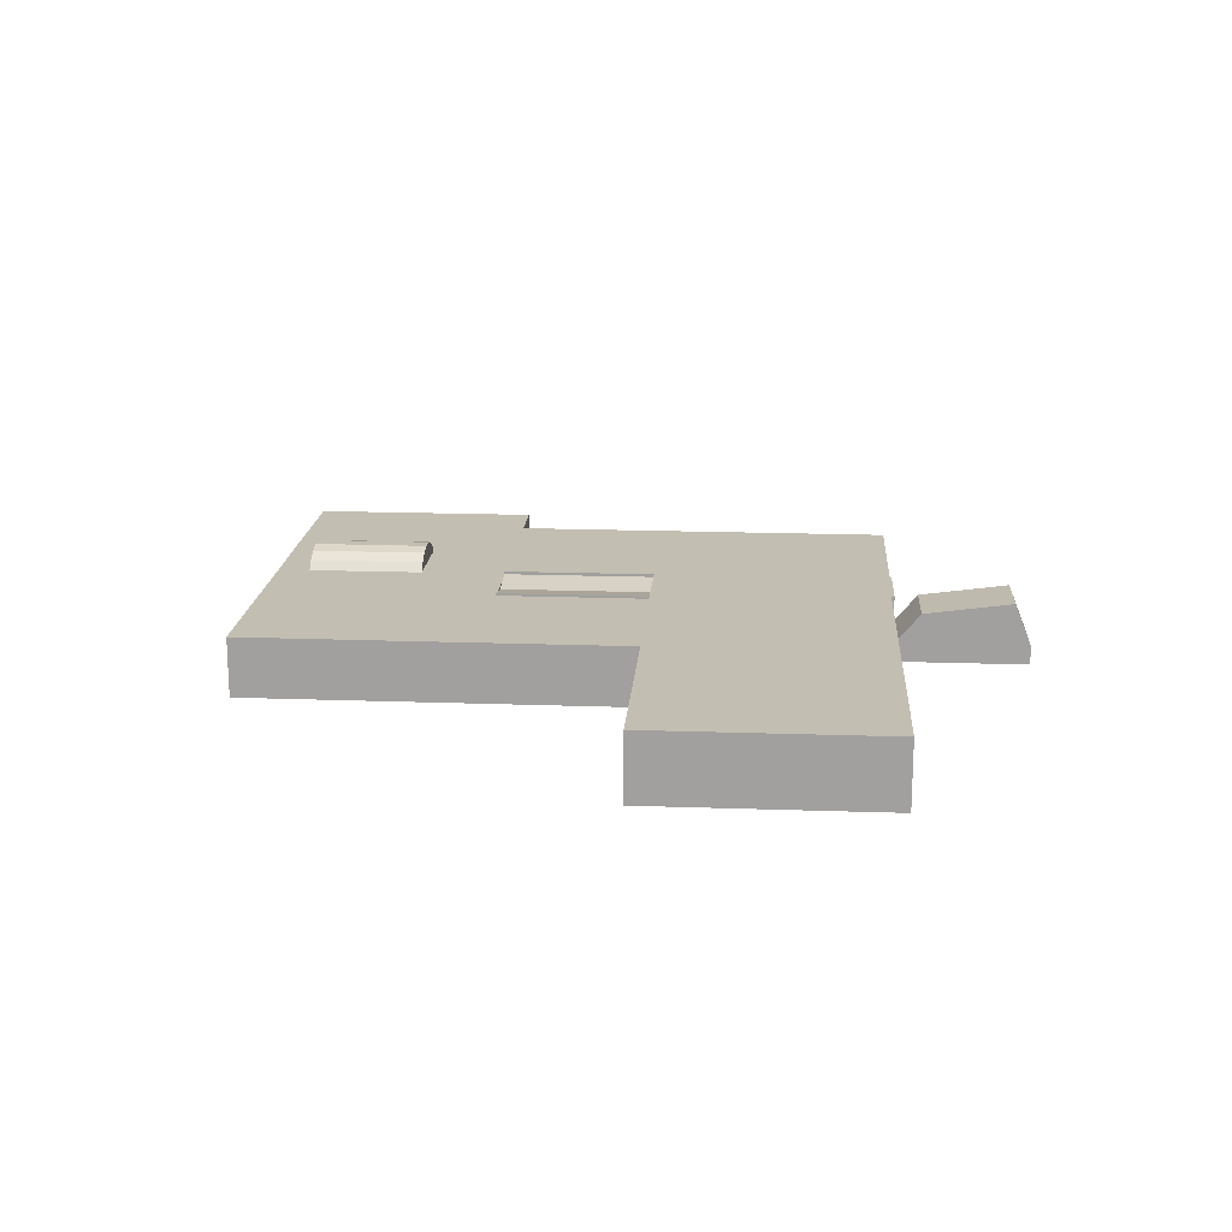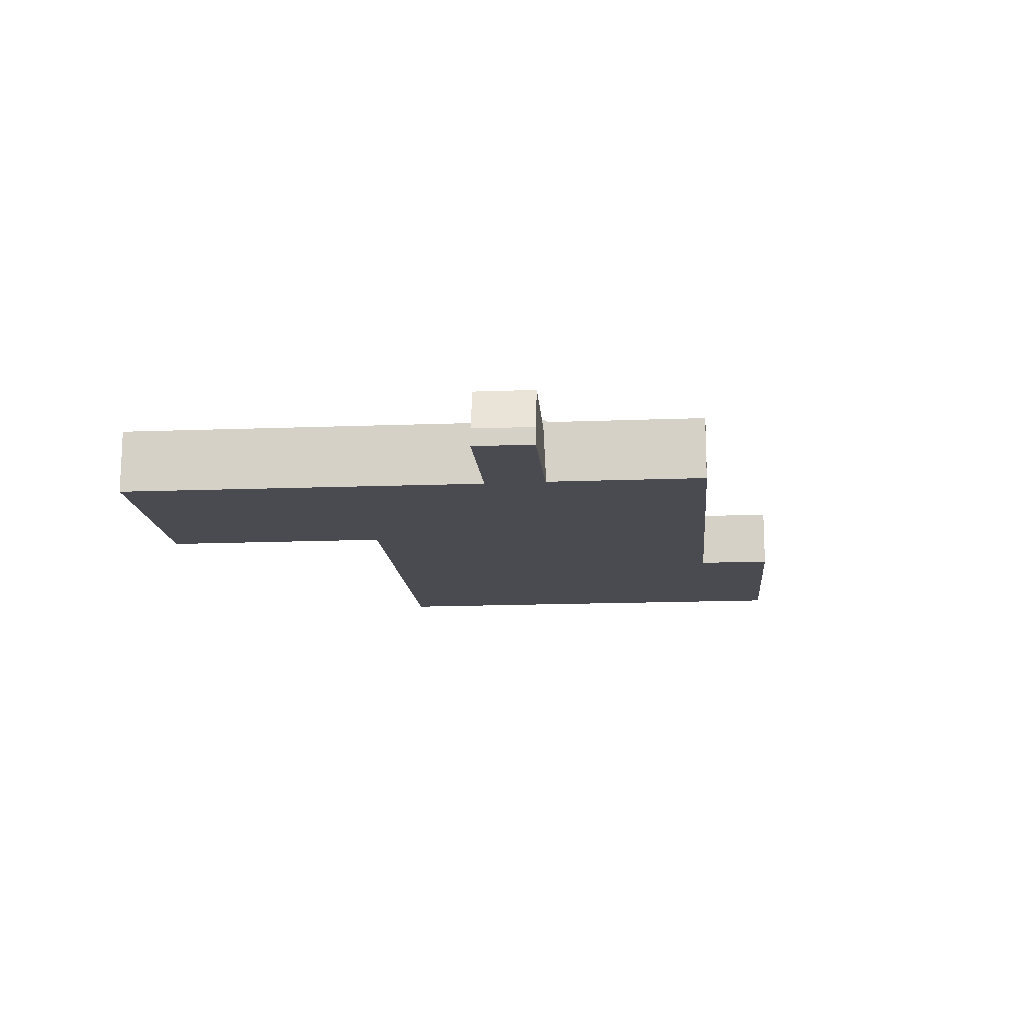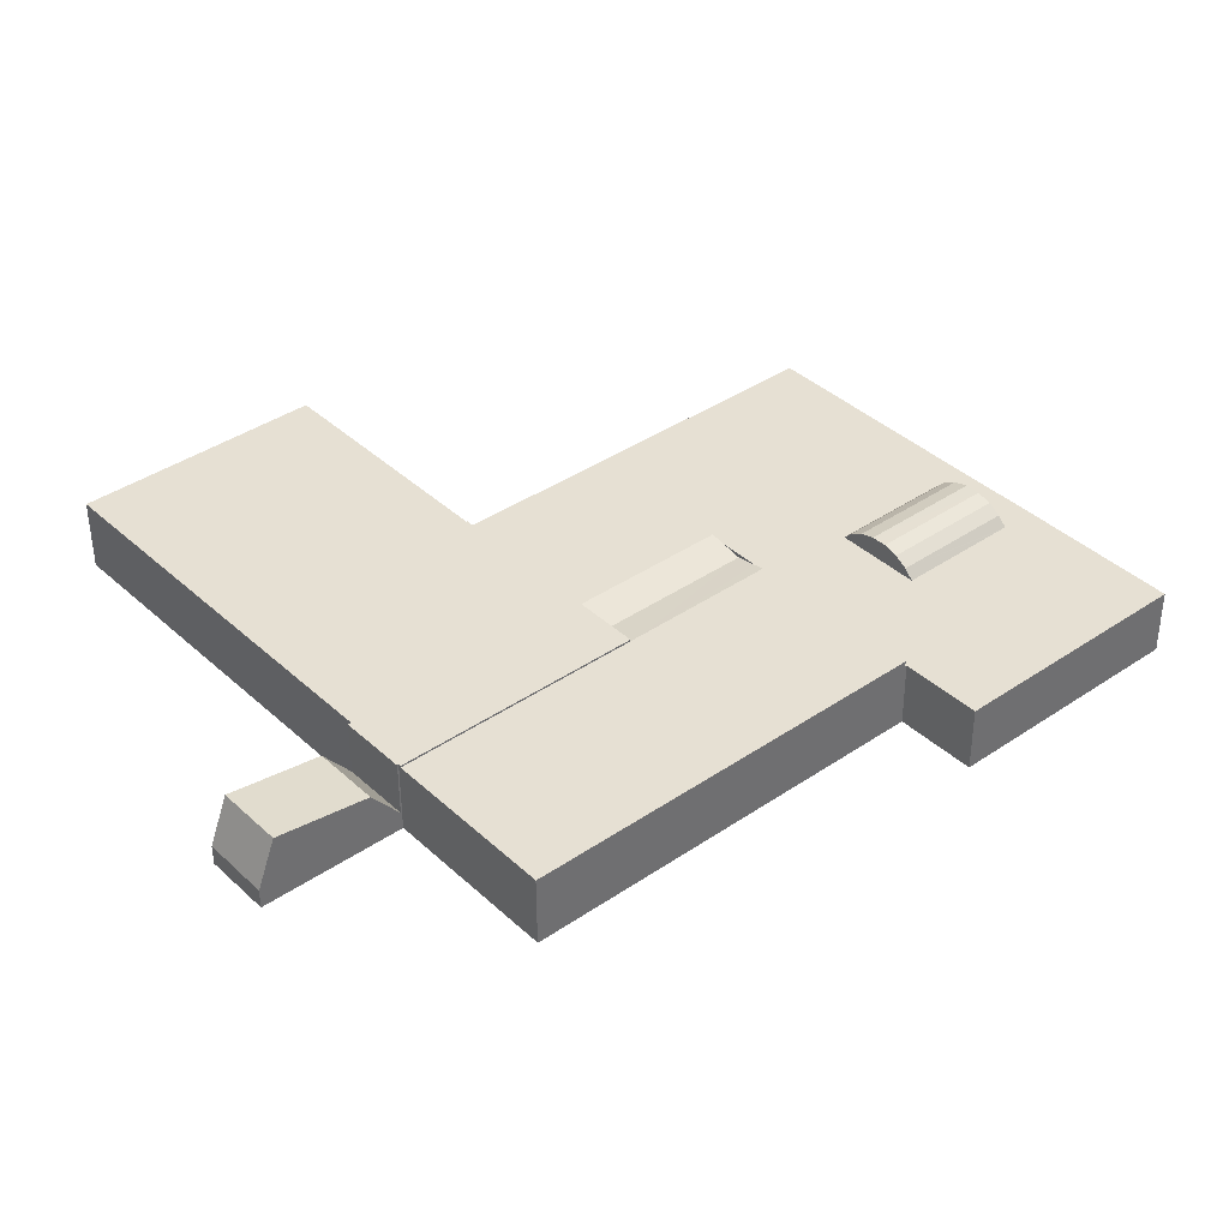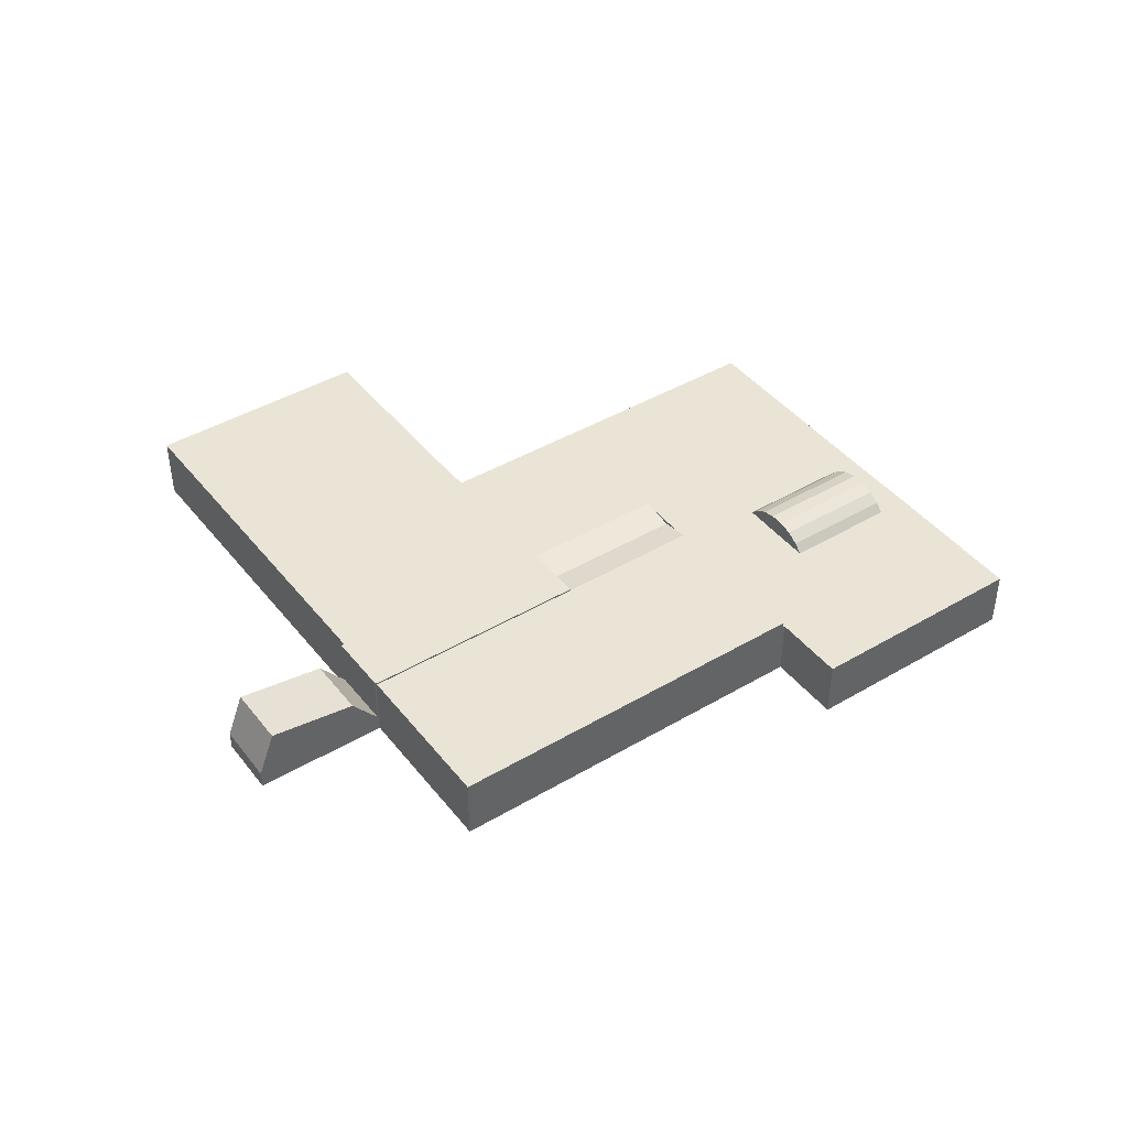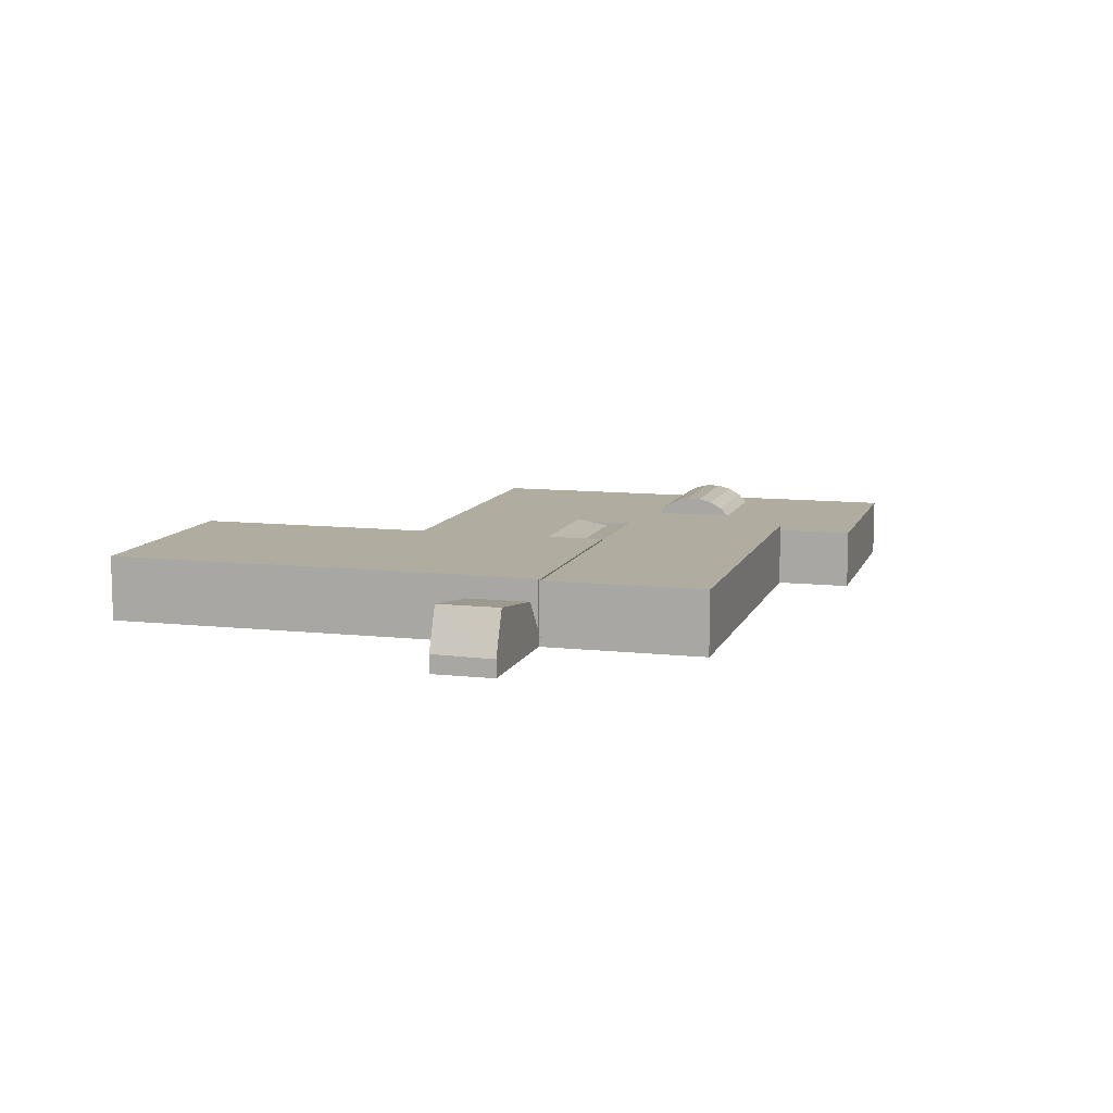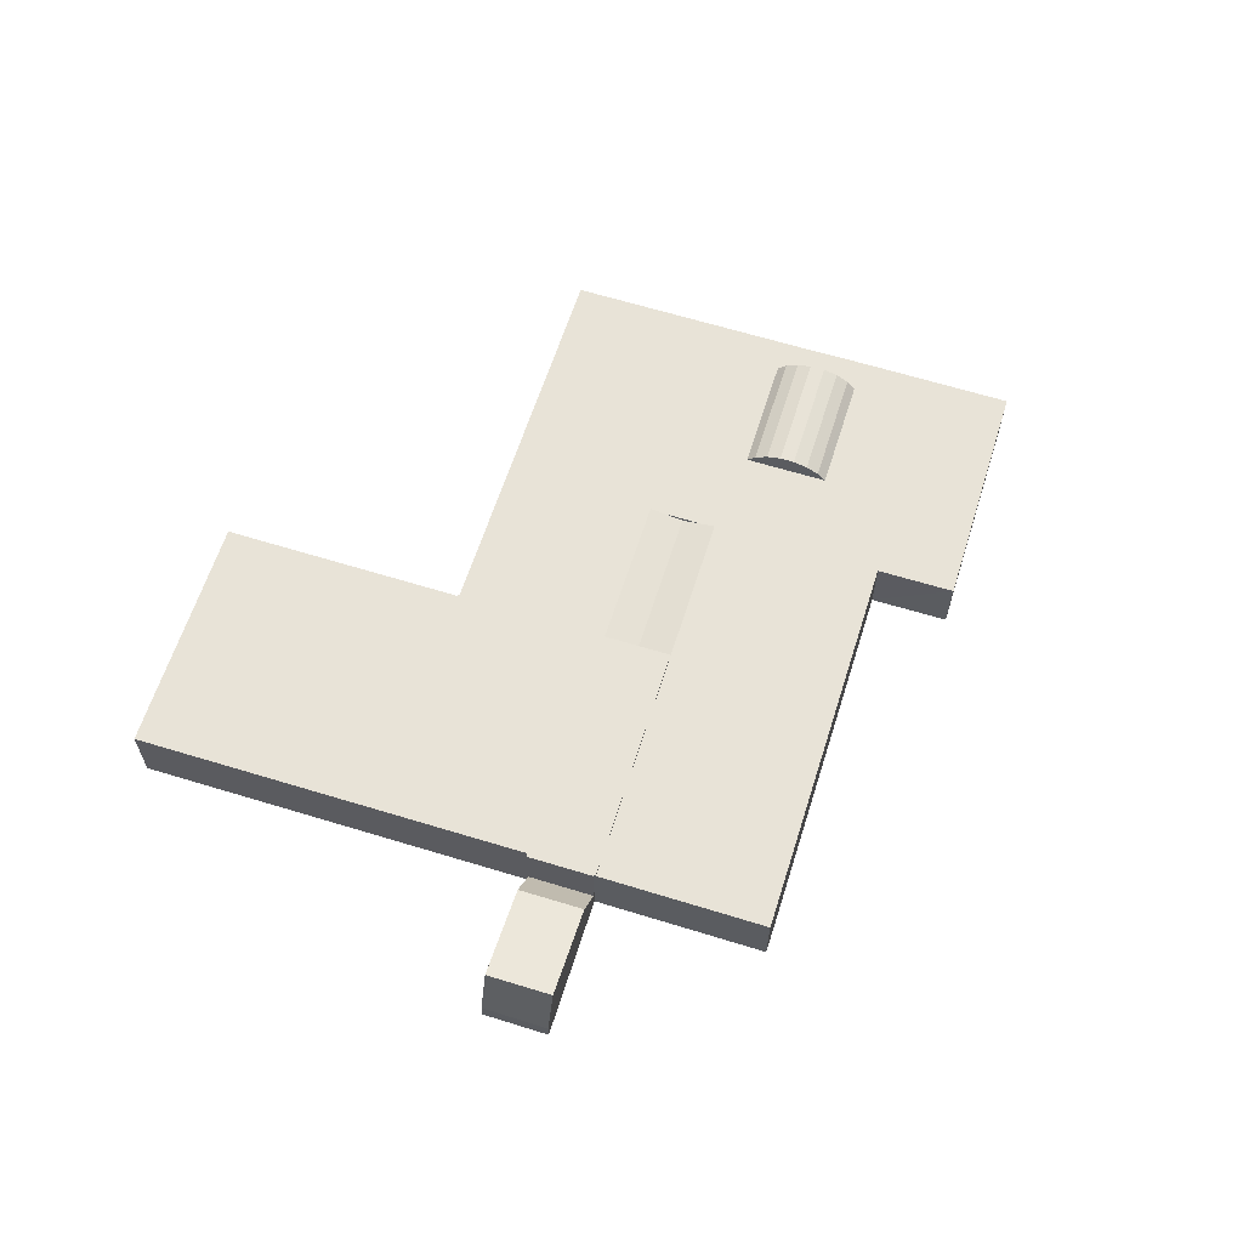
<metadata>
{"format":"obj","ext":"obj","renderer":"f3d","projection":"perspective","resolution":1024,"background":"white","views":[{"elev":17.5,"azim":44.8,"up":"+Y"},{"elev":-14.6,"azim":135.7,"up":"+Y"},{"elev":-51.6,"azim":-179.8,"up":"+Z"},{"elev":42.7,"azim":-174.4,"up":"+Y"},{"elev":10.1,"azim":146.5,"up":"+Y"},{"elev":62.1,"azim":148.2,"up":"+Y"}]}
</metadata>
<code>
v  14.02 7.676 11.32
v  23.93 8.034 4.615
v  23.03 7.675 3.561
v  14.93 8.035 12.38
v  24.87 8.034 5.715
v  15.87 8.034 13.48
v  13.22 6.987 10.39
v  22.23 6.985 2.636
v  12.6 6.023 9.671
v  21.62 6.021 1.916
v  12.67 6.13 9.752
v  12.21 4.863 9.213
v  21.23 4.861 1.459
v  21.09 3.601 1.303
v  12.08 3.599 9.056
v  25.78 7.675 6.77
v  16.78 7.675 14.54
v  26.57 6.986 7.694
v  17.57 6.985 15.47
v  27.19 6.023 8.414
v  18.12 6.13 16.11
v  18.19 6.021 16.19
v  27.12 6.131 8.334
v  27.58 4.863 8.871
v  18.59 4.861 16.65
v  27.71 3.601 9.028
v  18.72 3.599 16.81
v  21.69 6.131 1.996
v  21.09 -7.979e-17 1.303
v  25.78 -4.145e-16 6.77
v  27.71 -5.528e-16 9.028
v  21.23 -8.934e-17 1.459
v  22.23 -1.614e-16 2.636
v  21.62 -1.173e-16 1.916
v  21.69 -1.222e-16 1.996
v  23.03 -2.18e-16 3.561
v  24.87 -3.499e-16 5.715
v  23.93 -2.826e-16 4.615
v  27.12 -5.103e-16 8.334
v  26.57 -4.711e-16 7.694
v  27.19 -5.152e-16 8.414
v  27.58 -5.432e-16 8.871
v  12.08 -5.545e-16 9.056
v  12.21 -5.641e-16 9.213
v  12.6 -5.922e-16 9.671
v  12.67 -5.971e-16 9.752
v  13.22 -6.364e-16 10.39
v  14.02 -6.932e-16 11.32
v  14.93 -7.58e-16 12.38
v  15.87 -8.255e-16 13.48
v  16.78 -8.904e-16 14.54
v  17.57 -9.471e-16 15.47
v  18.72 -1.029e-15 16.81
v  18.19 -9.914e-16 16.19
v  18.12 -9.865e-16 16.11
v  18.59 -1.019e-15 16.65
v  78.25 6.34 -25.65
v  75.31 1.821 -31.8
v  73.94 6.34 -30.62
v  79.59 1.901 -26.81
v  71.24 5.1 -19.61
v  66.93 5.1 -24.6
v  69.15 1.73 -17.8
v  64.83 1.73 -22.79
v  79.59 1.641e-15 -26.81
v  78.25 1.571e-15 -25.65
v  71.24 1.201e-15 -19.61
v  69.15 1.09e-15 -17.8
v  75.31 1.947e-15 -31.8
v  73.94 1.875e-15 -30.62
v  66.93 1.506e-15 -24.6
v  64.83 1.396e-15 -22.79
v  69.15 6.85 -17.8
v  64.83 6.85 -22.79
v  64.72 6.85 -22.7
v  46.2 6.85 -6.962
v  64.58 6.85 -22.86
v  68.9 6.85 -17.58
v  95.11 6.85 12.66
v  48.44 6.85 -4.346
v  50.69 6.85 -1.73
v  60.74 6.85 9.847
v  60.67 6.85 9.912
v  76.76 6.85 28.53
v  46.2 4.263e-16 -6.962
v  60.67 -6.069e-16 9.912
v  48.44 2.661e-16 -4.346
v  50.69 1.059e-16 -1.73
v  60.74 -6.03e-16 9.847
v  76.76 -1.747e-15 28.53
v  95.11 -7.75e-16 12.66
v  68.9 1.077e-15 -17.58
v  64.72 1.39e-15 -22.7
v  64.58 1.4e-15 -22.86
v  53.16 6.68 -35.45
v  64.58 6.68 -22.86
v  53.51 6.68 -35.72
v  25.88 6.68 -11.99
v  24.66 6.68 -10.94
v  23.26 6.68 -9.741
v  27.78 6.68 -4.449
v  46.2 6.68 -6.962
v  34.37 6.68 3.27
v  34.37 -2.002e-16 3.27
v  53.51 2.187e-15 -35.72
v  53.16 2.171e-15 -35.45
v  25.88 7.343e-16 -11.99
v  24.66 6.699e-16 -10.94
v  23.26 5.965e-16 -9.741
v  27.78 2.724e-16 -4.449
v  46.2 6.381 -6.962
v  36.59 5.781 5.872
v  48.44 5.779 -4.346
v  35.3 6.13 4.354
v  34.37 6.379 3.27
v  50.69 6.381 -1.73
v  37.89 6.13 7.39
v  38.81 6.379 8.474
v  37.89 -4.525e-16 7.39
v  38.81 -5.189e-16 8.474
v  35.3 -2.666e-16 4.354
v  36.59 -3.596e-16 5.872
v  50.69 6.13 -1.73
v  30.71 6.13 35.66
v  60.67 6.13 9.912
v  38.81 6.13 8.474
v  30.7 6.13 35.67
v  30.56 6.13 35.79
v  20.61 6.13 24.12
v  36.59 6.13 5.872
v  34.37 6.13 3.27
v  27.78 6.13 -4.449
v  16.22 6.13 18.97
v  23.26 6.13 -9.741
v  13.98 6.13 16.35
v  23.13 6.13 -9.632
v  23.07 6.13 -9.708
v  18.05 6.13 -15.53
v  11.45 6.13 13.45
v  9.553 6.13 11.23
v  0.037 6.13 -0.032
v  4.979 6.13 5.851
v  0 6.13 3.754e-16
v  23.13 5.898e-16 -9.632
v  18.05 9.509e-16 -15.53
v  23.07 5.944e-16 -9.708
v  0.037 1.959e-18 -0.032
v  0 0 0
v  4.979 -3.583e-16 5.851
v  9.553 -6.874e-16 11.23
v  11.45 -8.236e-16 13.45
v  13.98 -1.001e-15 16.35
v  16.22 -1.162e-15 18.97
v  20.61 -1.477e-15 24.12
v  30.56 -2.191e-15 35.79
v  30.7 -2.184e-15 35.67
v  30.71 -2.184e-15 35.66
v  27.71 6.13 9.028
v  27.58 6.13 8.871
v  27.19 6.13 8.414
v  26.57 6.13 7.694
v  25.78 6.13 6.77
v  24.87 6.13 5.715
v  23.93 6.13 4.615
v  23.03 6.13 3.561
v  22.23 6.13 2.636
v  21.62 6.13 1.916
v  21.23 6.13 1.459
v  21.09 6.13 1.303
v  12.08 6.13 9.056
v  12.21 6.13 9.213
v  12.6 6.13 9.671
v  13.22 6.13 10.39
v  14.02 6.13 11.32
v  14.93 6.13 12.38
v  15.87 6.13 13.48
v  16.78 6.13 14.54
v  17.57 6.13 15.47
v  18.19 6.13 16.19
v  18.59 6.13 16.65
v  18.72 6.13 16.81
g defaultobject
f 1 2 3
f 2 1 4
f 4 5 2
f 5 4 6
f 7 3 8
f 3 7 1
f 9 8 10
f 8 9 11
f 8 11 7
f 12 10 13
f 10 12 9
f 14 12 13
f 12 14 15
f 16 6 17
f 6 16 5
f 18 17 19
f 17 18 16
f 20 21 22
f 21 20 19
f 19 20 23
f 19 23 18
f 24 22 25
f 22 24 20
f 26 25 27
f 25 26 24
f 2 8 3
f 8 2 5
f 8 5 28
f 28 5 16
f 28 16 10
f 10 16 13
f 13 16 18
f 13 18 14
f 14 18 23
f 14 23 20
f 14 20 29
f 29 20 24
f 29 24 26
f 29 26 30
f 30 26 31
f 29 30 32
f 32 30 33
f 32 33 34
f 34 33 35
f 33 30 36
f 36 30 37
f 36 37 38
f 30 31 39
f 30 39 40
f 39 31 41
f 41 31 42
f 29 15 14
f 15 29 43
f 15 9 12
f 9 15 11
f 11 15 7
f 7 15 43
f 7 43 1
f 1 43 4
f 4 43 44
f 4 44 45
f 4 45 6
f 6 45 46
f 6 46 47
f 6 47 48
f 6 48 17
f 17 48 49
f 17 49 19
f 19 49 50
f 19 50 21
f 21 50 51
f 21 51 22
f 22 51 25
f 25 51 52
f 25 52 27
f 27 52 53
f 53 52 54
f 54 52 55
f 53 54 56
f 27 31 26
f 31 27 53
f 56 31 53
f 31 56 42
f 42 56 54
f 42 54 41
f 41 54 55
f 41 55 39
f 39 55 52
f 39 52 40
f 40 52 51
f 40 51 30
f 30 51 50
f 30 50 37
f 37 50 49
f 37 49 38
f 38 49 48
f 38 48 36
f 36 48 47
f 36 47 33
f 33 47 46
f 33 46 35
f 35 46 45
f 35 45 34
f 34 45 44
f 34 44 32
f 32 44 43
f 32 43 29
f 57 58 59
f 58 57 60
f 61 59 62
f 59 61 57
f 63 62 64
f 62 63 61
f 61 60 57
f 60 61 65
f 65 61 66
f 66 61 67
f 67 61 63
f 67 63 68
f 65 58 60
f 58 65 69
f 69 59 58
f 59 69 70
f 59 70 62
f 62 70 71
f 62 71 64
f 64 71 72
f 72 63 64
f 63 72 68
f 71 68 72
f 68 71 70
f 68 70 67
f 67 70 66
f 66 70 69
f 66 69 65
f 73 74 75
f 76 75 77
f 75 76 73
f 73 76 78
f 78 76 79
f 79 76 80
f 79 80 81
f 79 81 82
f 82 81 83
f 84 79 82
f 85 80 76
f 80 85 81
f 81 85 83
f 83 85 86
f 86 85 87
f 86 87 88
f 89 84 82
f 84 89 90
f 86 82 83
f 82 86 89
f 90 79 84
f 79 90 91
f 92 73 78
f 73 92 68
f 91 78 79
f 78 91 92
f 68 74 73
f 74 68 72
f 93 77 75
f 77 93 94
f 72 75 74
f 75 72 93
f 94 76 77
f 76 94 85
f 90 92 91
f 92 90 89
f 92 89 86
f 92 86 88
f 92 88 87
f 92 72 68
f 72 92 87
f 72 87 93
f 93 87 85
f 93 85 94
f 95 96 97
f 96 95 98
f 96 98 99
f 96 99 100
f 96 100 101
f 96 101 102
f 102 101 103
f 104 102 103
f 102 104 85
f 102 85 96
f 96 85 94
f 94 97 96
f 97 94 105
f 105 95 97
f 95 105 106
f 106 98 95
f 98 106 107
f 98 107 99
f 99 107 108
f 99 108 100
f 100 108 109
f 101 104 103
f 104 101 110
f 110 101 100
f 110 100 109
f 85 105 94
f 105 85 106
f 106 85 107
f 107 85 104
f 107 104 110
f 107 110 108
f 108 110 109
f 111 112 113
f 112 111 114
f 114 111 115
f 116 117 118
f 117 116 112
f 112 116 113
f 104 114 115
f 114 104 112
f 112 104 117
f 117 104 118
f 118 104 119
f 118 119 120
f 119 104 121
f 119 121 122
f 118 88 116
f 88 118 120
f 88 113 116
f 113 88 111
f 111 88 85
f 85 88 87
f 85 115 111
f 115 85 104
f 119 88 120
f 88 119 87
f 87 119 122
f 87 122 121
f 87 121 85
f 85 121 104
f 123 124 125
f 124 123 126
f 124 126 117
f 124 117 127
f 127 117 128
f 128 117 129
f 129 117 130
f 129 130 114
f 129 114 131
f 129 131 132
f 129 132 133
f 133 132 134
f 133 134 135
f 135 134 136
f 135 136 137
f 135 137 138
f 135 138 139
f 139 138 140
f 140 138 141
f 140 141 142
f 142 141 143
f 144 137 136
f 137 144 138
f 138 144 145
f 145 144 146
f 86 123 125
f 123 86 88
f 120 117 126
f 117 120 130
f 130 120 114
f 114 120 131
f 131 120 119
f 131 119 132
f 132 119 122
f 132 122 121
f 132 121 104
f 132 104 110
f 132 110 134
f 134 110 109
f 109 136 134
f 136 109 144
f 145 141 138
f 141 145 147
f 141 147 143
f 143 147 148
f 88 126 123
f 126 88 120
f 148 142 143
f 142 148 149
f 142 149 140
f 140 149 150
f 140 150 139
f 139 150 151
f 139 151 135
f 135 151 152
f 135 152 133
f 133 152 153
f 133 153 129
f 129 153 154
f 129 154 128
f 128 154 155
f 155 127 128
f 127 155 156
f 156 124 127
f 124 156 157
f 157 125 124
f 125 157 86
f 158 42 31
f 42 158 159
f 42 159 41
f 41 159 160
f 41 160 39
f 39 160 23
f 39 23 40
f 40 23 161
f 40 161 30
f 30 161 162
f 30 162 37
f 37 162 163
f 37 163 38
f 38 163 164
f 38 164 36
f 36 164 165
f 36 165 33
f 33 165 166
f 33 166 35
f 35 166 28
f 35 28 34
f 34 28 167
f 34 167 32
f 32 167 168
f 32 168 29
f 29 168 169
f 43 169 170
f 169 43 29
f 171 43 170
f 43 171 44
f 44 171 172
f 44 172 45
f 45 172 11
f 45 11 46
f 46 11 173
f 46 173 47
f 47 173 174
f 47 174 48
f 48 174 175
f 48 175 49
f 49 175 176
f 49 176 50
f 50 176 177
f 50 177 51
f 51 177 178
f 51 178 52
f 52 178 21
f 52 21 55
f 55 21 179
f 55 179 54
f 54 179 180
f 54 180 56
f 56 180 181
f 56 181 53
f 31 181 158
f 181 31 53
f 157 88 86
f 88 157 120
f 120 157 119
f 119 157 122
f 122 157 121
f 121 157 104
f 104 157 110
f 110 157 156
f 110 156 155
f 110 155 154
f 110 154 109
f 109 154 144
f 144 154 146
f 146 154 145
f 145 154 153
f 145 153 147
f 147 153 152
f 147 152 151
f 147 151 150
f 147 150 149
f 147 149 148

</code>
